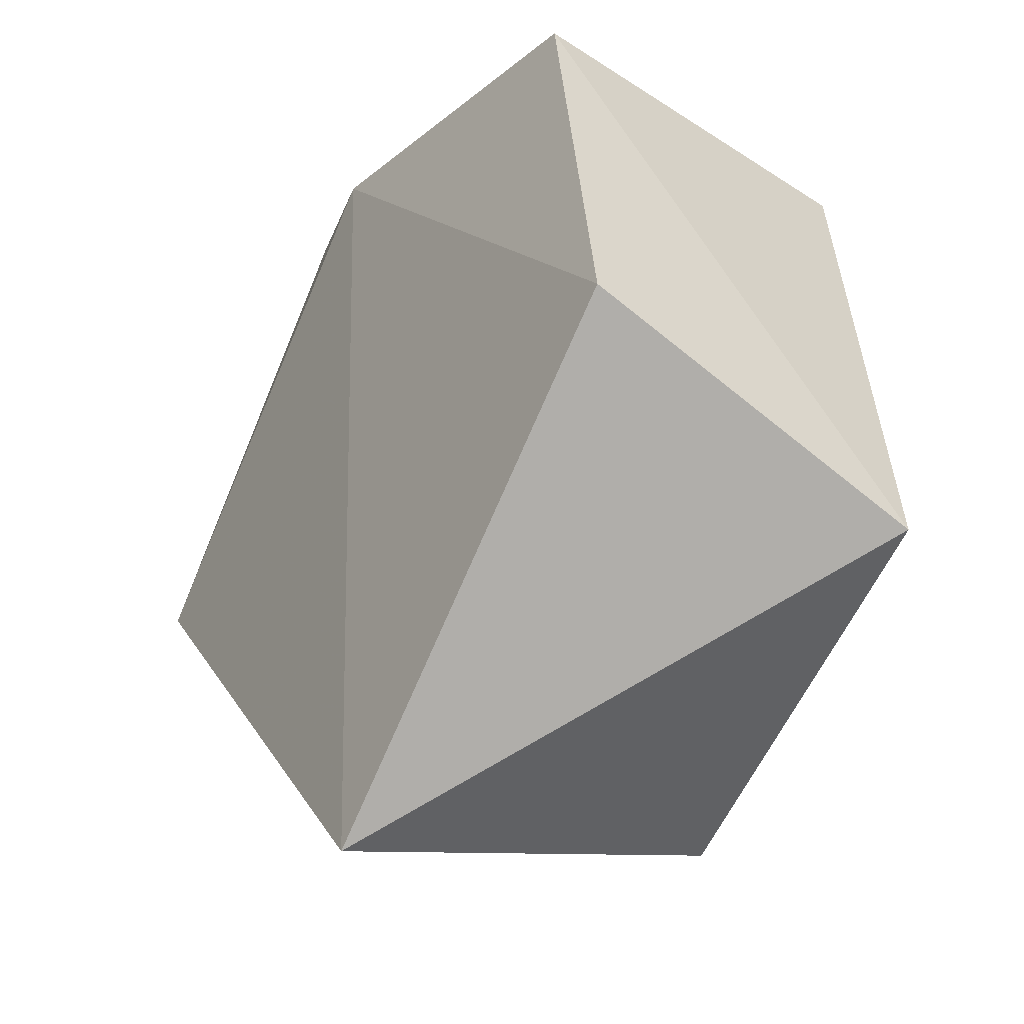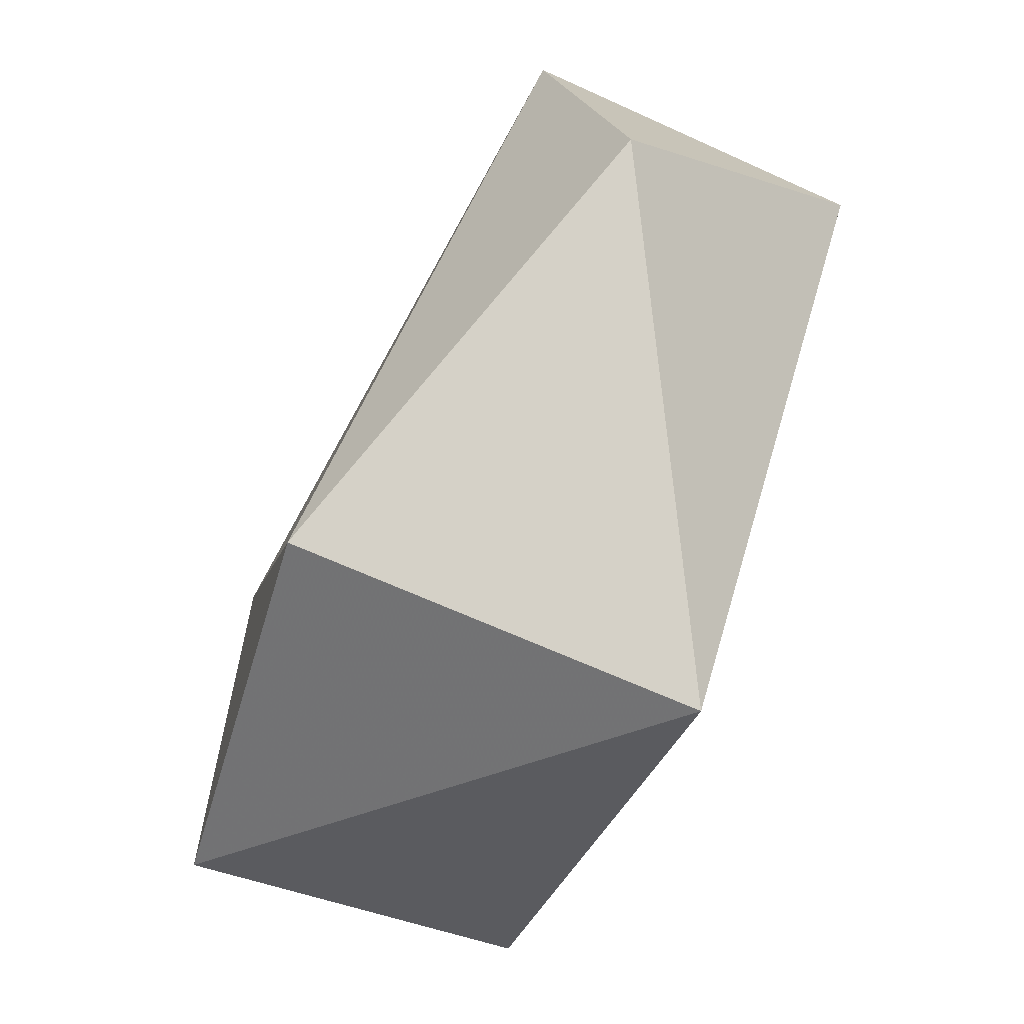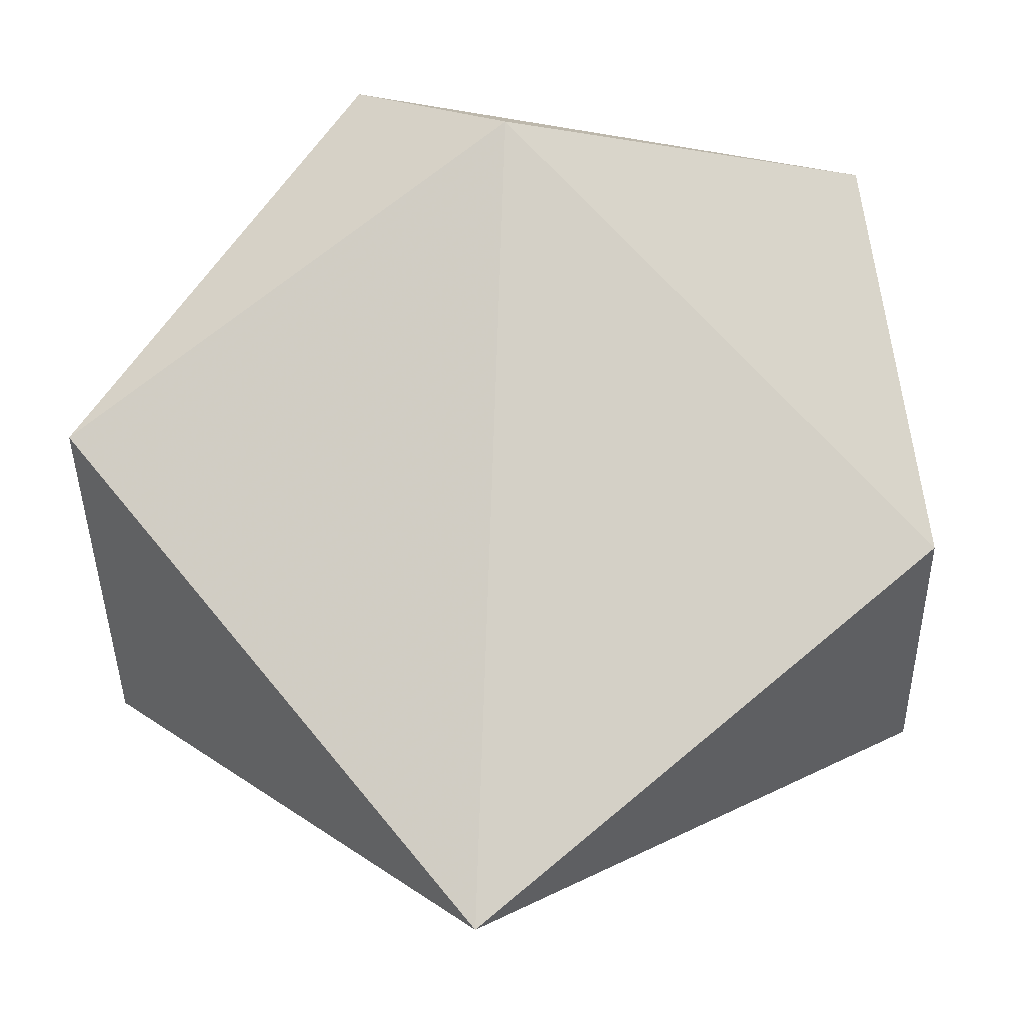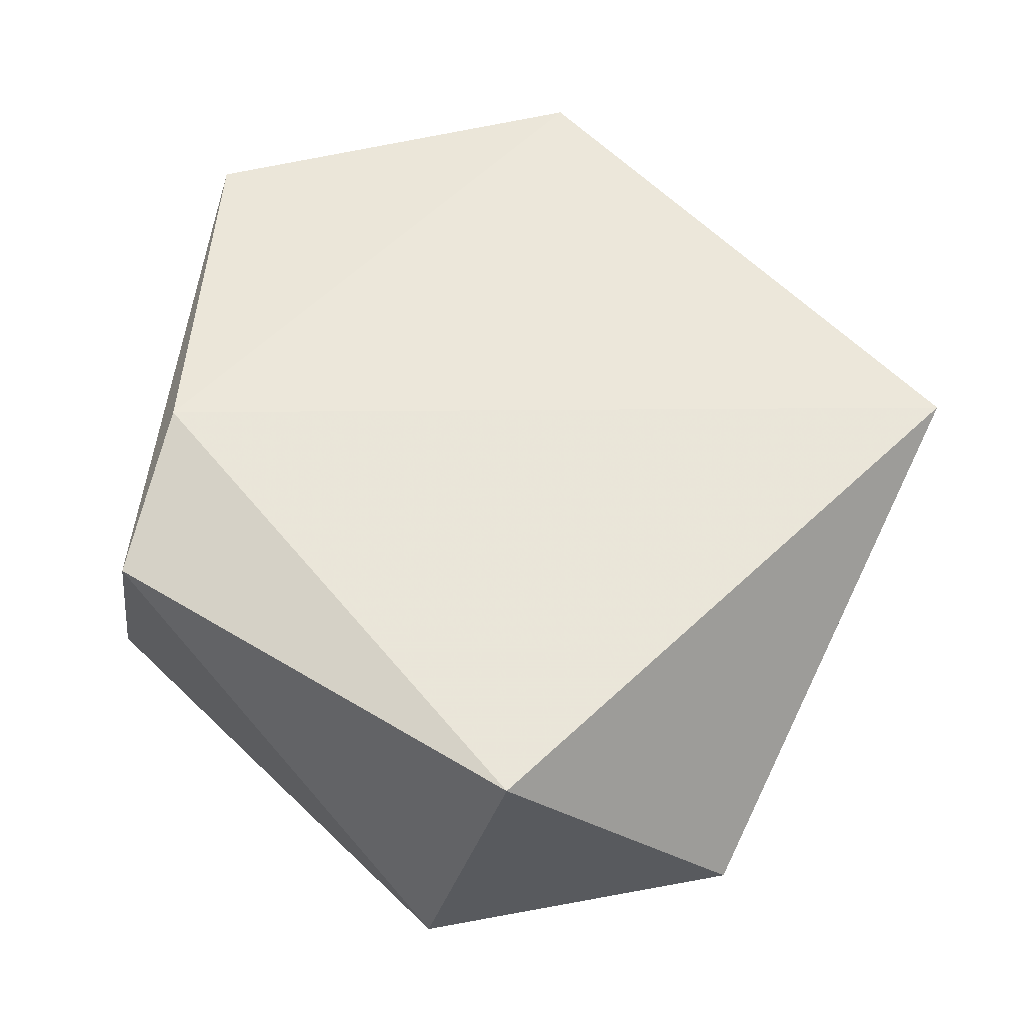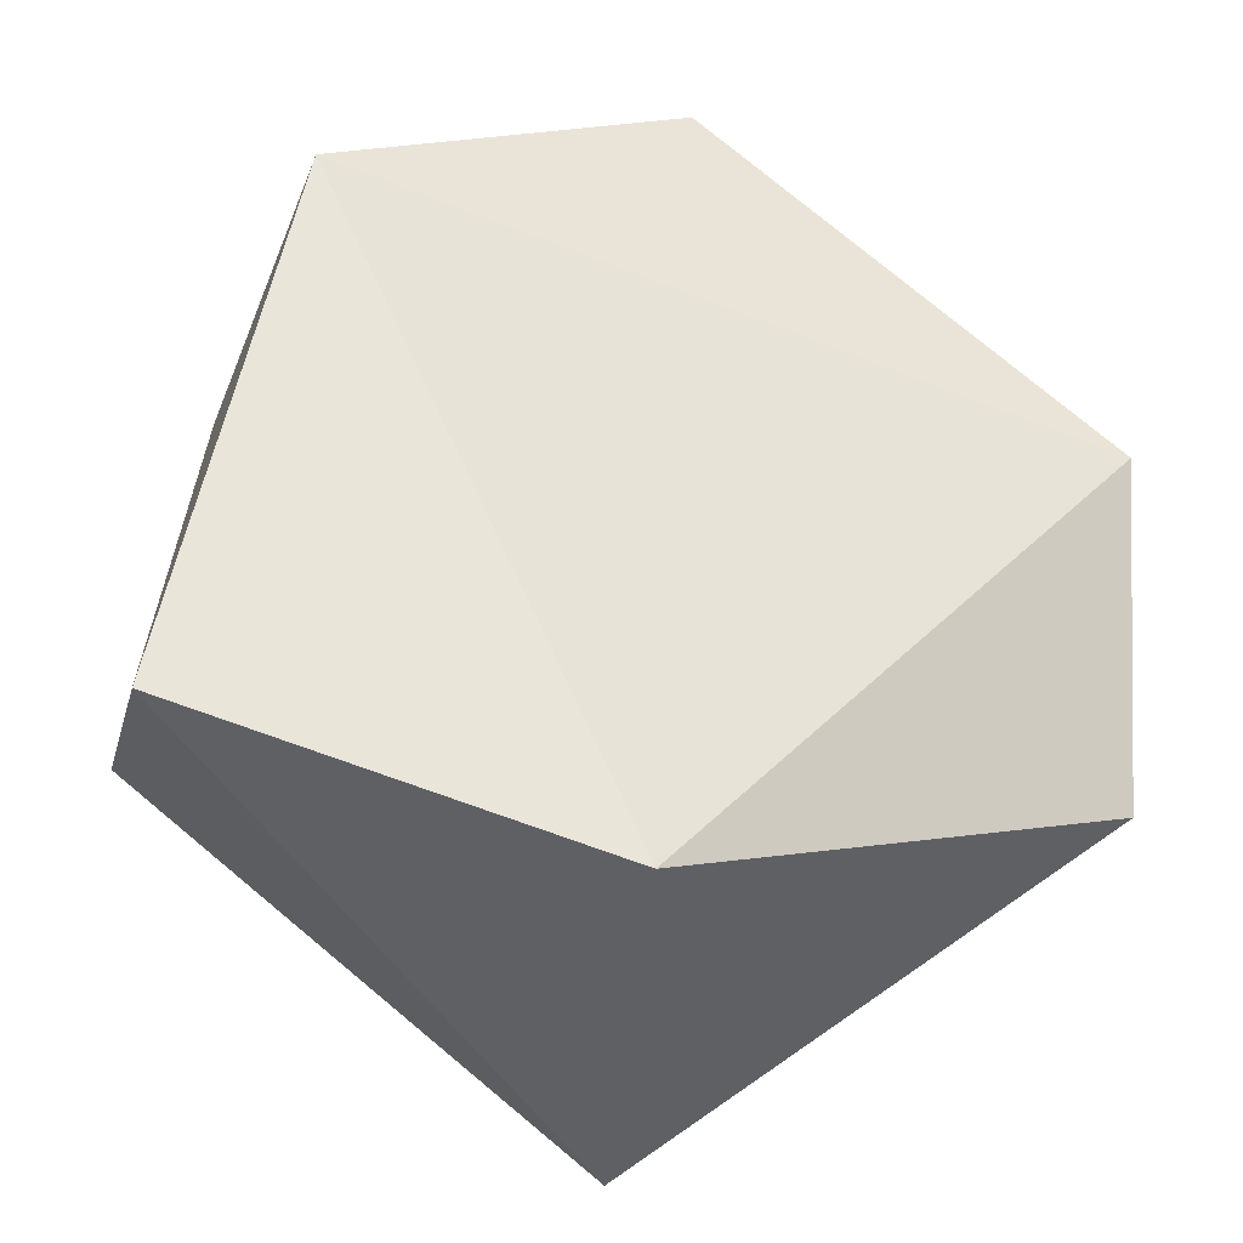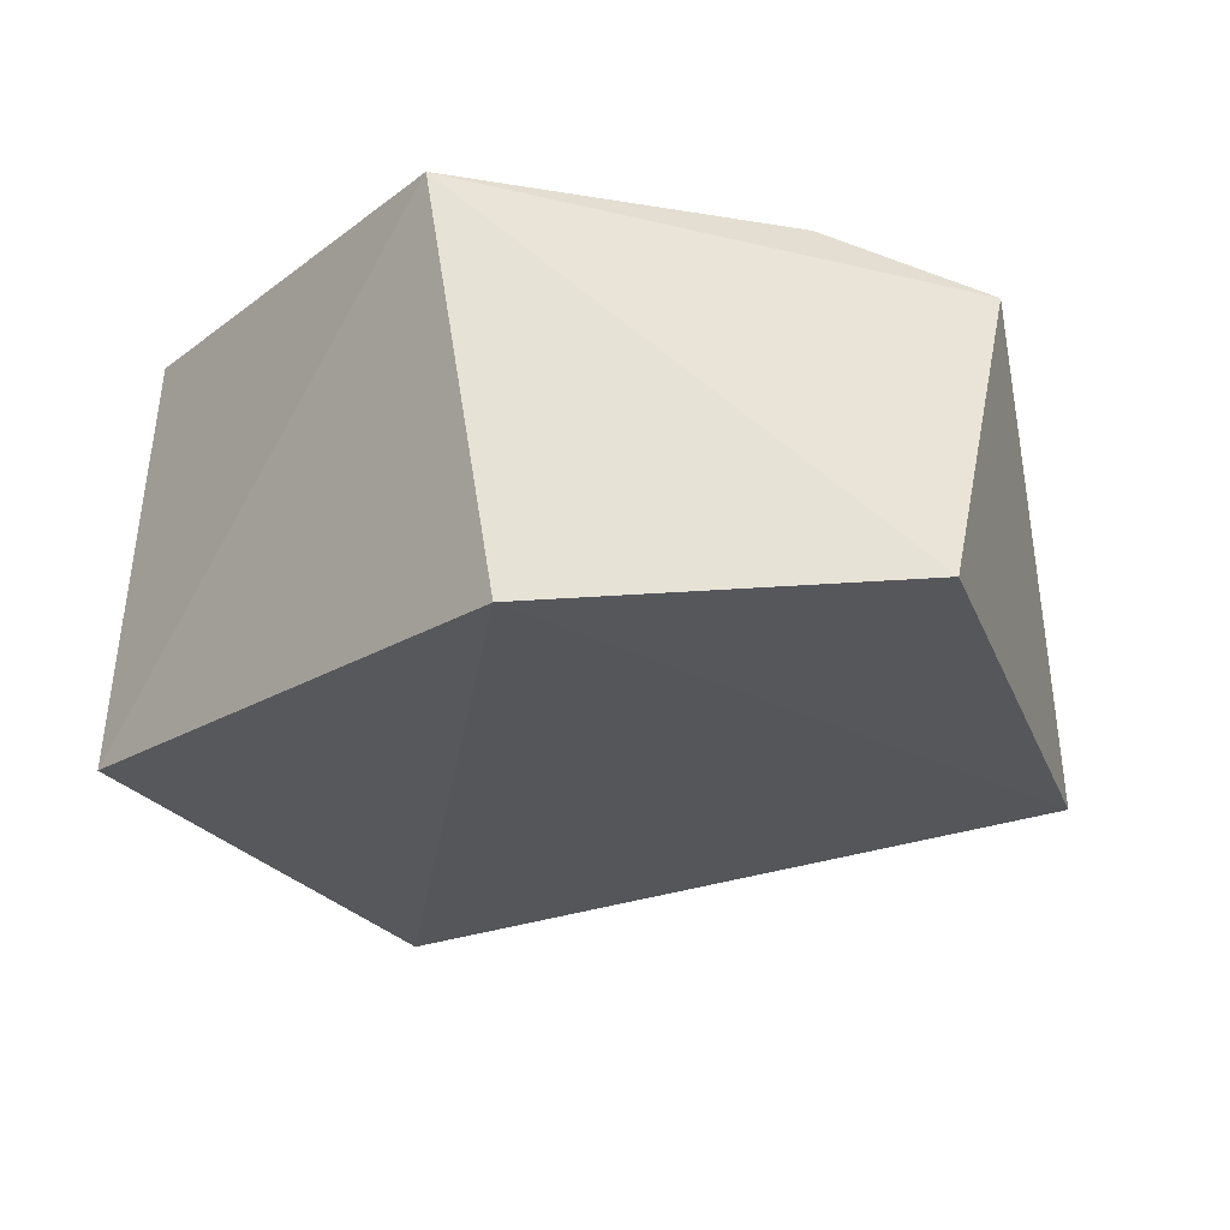
<metadata>
{"format":"obj","ext":"obj","renderer":"f3d","projection":"perspective","resolution":1024,"background":"white","views":[{"elev":-37.1,"azim":58.2,"up":"+Y"},{"elev":-73.9,"azim":-112.9,"up":"+Y"},{"elev":-14.3,"azim":6.2,"up":"+Y"},{"elev":58.2,"azim":-94.8,"up":"+Z"},{"elev":-32.3,"azim":170.1,"up":"+Y"},{"elev":-27.8,"azim":148.0,"up":"+Z"}]}
</metadata>
<code>
v 0.111 0.03465 -0.0236
v 0.0786 -0.03941 -0.02424
v 0.02945 0.01426 -0.01622
v 0.1251 -0.01006 0.01971
v 0.07914 0.03946 0.02423
v 0.07549 -0.0502 0.01957
v 0.02945 0.004801 0.02125
v 0.1231 -0.02371 -0.01964
v 0.07304 0.05064 -0.01754
v 0.1182 0.03306 0.0198
v 0.02945 -0.02063 -0.006675
v 0.06146 0.046 0.01892
f 1 2 3
f 4 5 6
f 7 6 5
f 8 2 1
f 8 6 2
f 8 4 6
f 9 1 3
f 10 1 9
f 10 4 8
f 10 8 1
f 10 5 4
f 11 6 7
f 11 7 3
f 11 3 2
f 11 2 6
f 12 5 10
f 12 10 9
f 12 7 5
f 12 3 7
f 12 9 3

</code>
